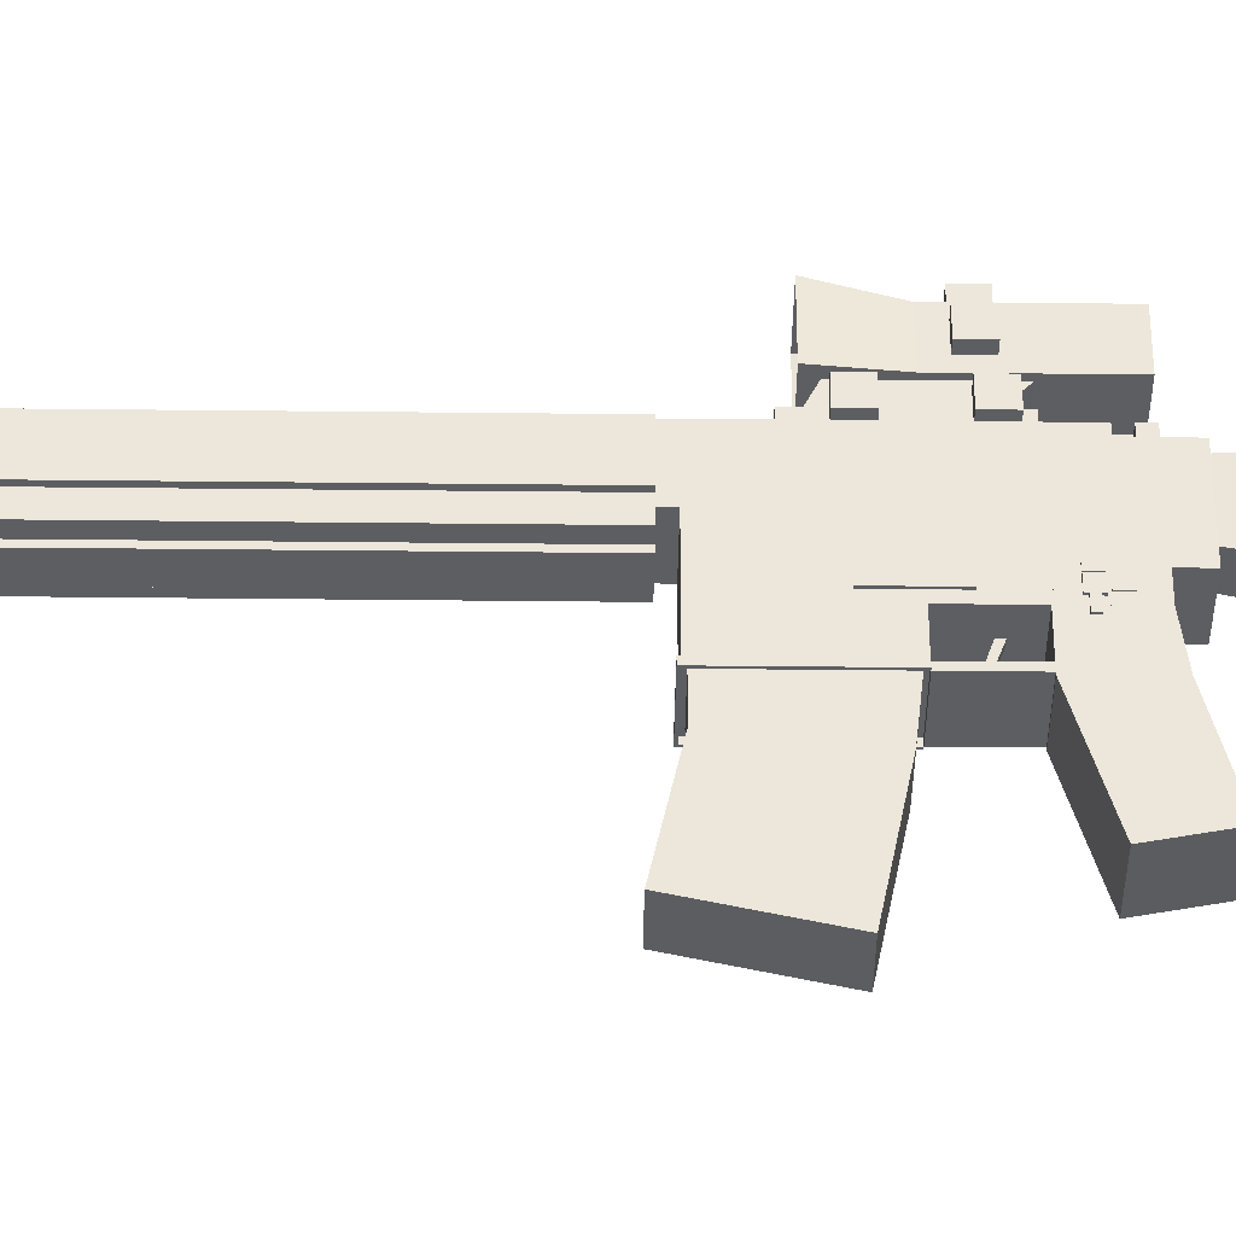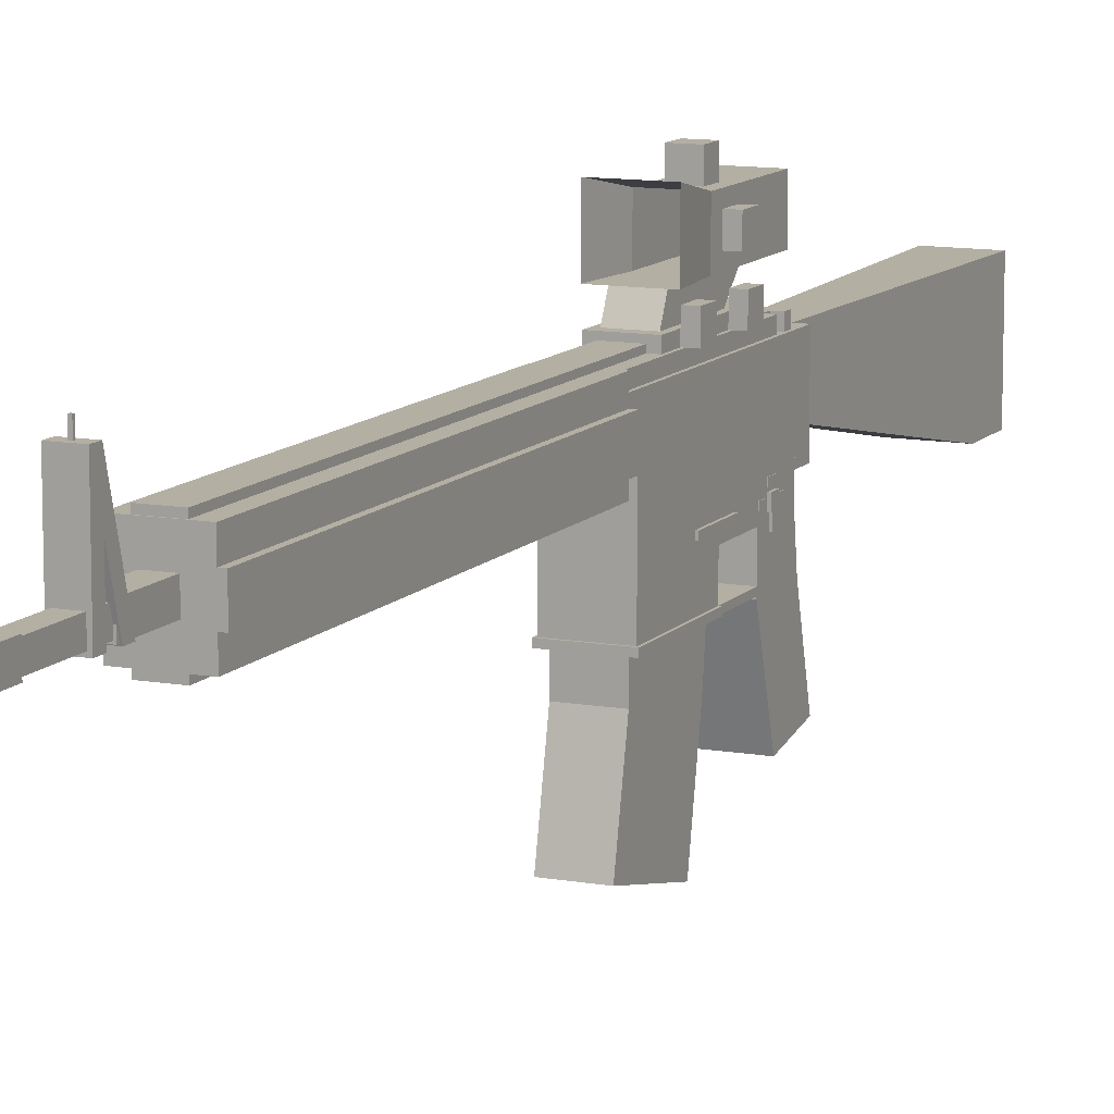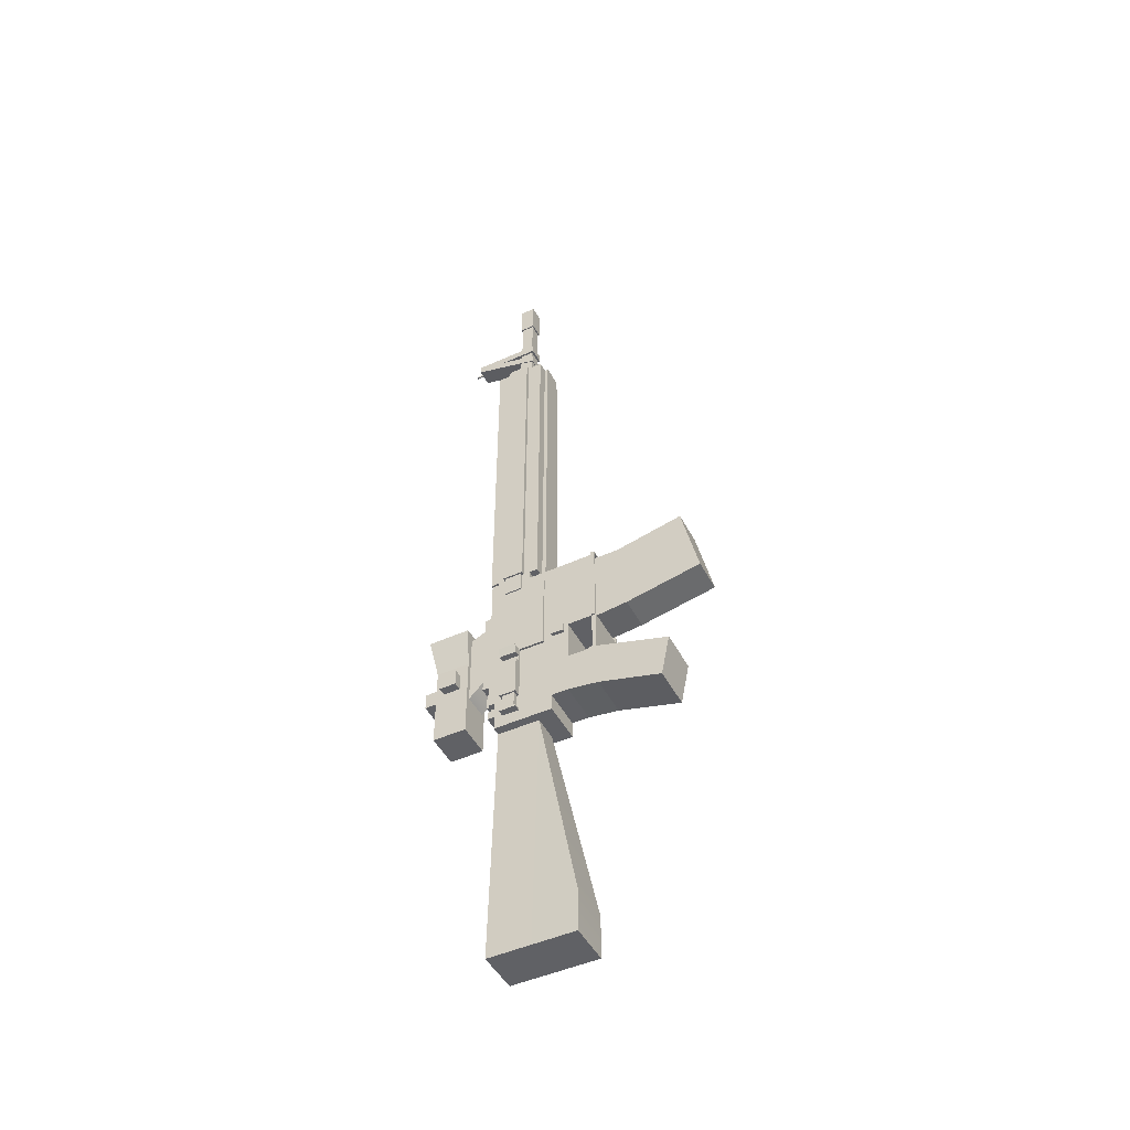
<metadata>
{"format":"obj","ext":"obj","renderer":"f3d","projection":"perspective","resolution":1024,"background":"white","views":[{"elev":-38.8,"azim":89.2,"up":"+Y"},{"elev":11.2,"azim":23.8,"up":"+Y"},{"elev":-47.6,"azim":-63.0,"up":"+Z"}]}
</metadata>
<code>
g
v -0.25 0.5 0.25
v -0.25 0.14 0.25
v 0.25 0.5 0.25
v 0.25 0.14 0.25
v 0.25 0.5 -0.25
v 0.25 0.14 -0.3
v -0.25 0.5 -0.25
v -0.25 0.14 -0.3
v -0.25 1 0.75
v -0.25 0.5 0.75
v 0.25 1 0.75
v 0.25 0.5 0.75
v 0.25 1 -0.25
v 0.25 0.5 -0.25
v -0.25 1 -0.25
v -0.25 0.5 -0.25
v -0.25 1 1.75
v -0.25 0.2 1.75
v 0.25 1 1.75
v 0.25 0.2 1.75
v 0.25 1 0.75
v 0.25 0.2 0.75
v -0.25 1 0.75
v -0.25 0.2 0.75
v -0.25 0.205 0.75
v -0.25 0.155 0.75
v 0.25 0.205 0.75
v 0.25 0.155 0.75
v 0.25 0.205 0.25
v 0.25 0.155 0.25
v -0.25 0.205 0.25
v -0.25 0.155 0.25
v -0.025 0.505 0.465
v -0.025 0.255 0.55
v 0.025 0.505 0.465
v 0.025 0.255 0.55
v 0.025 0.505 0.415
v 0.025 0.255 0.51
v -0.025 0.505 0.415
v -0.025 0.255 0.51
v -0.25 0.14 0.25
v -0.25 -0.7 0
v 0.25 0.14 0.25
v 0.25 -0.7 0
v 0.25 0.14 -0.3
v 0.25 -0.6 -0.5
v -0.25 0.14 -0.3
v -0.25 -0.6 -0.5
v 0.25 0.65 0.12
v 0.25 0.55 0.12
v 0.27 0.65 0.12
v 0.27 0.55 0.12
v 0.27 0.65 0.02
v 0.27 0.55 0.02
v 0.25 0.65 0.02
v 0.25 0.55 0.02
v 0.25 0.55 0.095
v 0.25 0.45 0.095
v 0.27 0.55 0.095
v 0.27 0.45 0.095
v 0.27 0.55 0.045
v 0.27 0.45 0.045
v 0.25 0.55 0.045
v 0.25 0.45 0.045
v 0.245 0.625 0.24
v 0.245 0.575 0.24
v 0.255 0.625 0.24
v 0.255 0.575 0.24
v 0.255 0.625 0.14
v 0.255 0.575 0.14
v 0.245 0.625 0.14
v 0.245 0.575 0.14
v 0.245 0.725 0.12
v 0.245 0.675 0.12
v 0.255 0.725 0.12
v 0.255 0.675 0.12
v 0.255 0.725 0.02
v 0.255 0.675 0.02
v 0.245 0.725 0.02
v 0.245 0.675 0.02
v 0.245 0.625 0
v 0.245 0.575 0
v 0.255 0.625 0
v 0.255 0.575 0
v 0.255 0.625 -0.1
v 0.255 0.575 -0.1
v 0.245 0.625 -0.1
v 0.245 0.575 -0.1
v 0.25 0.625 1.05
v 0.25 0.575 1.05
v 0.27 0.625 1.05
v 0.27 0.575 1.05
v 0.27 0.625 0.55
v 0.27 0.575 0.55
v 0.25 0.625 0.55
v 0.25 0.575 0.55
v -0.29 0.695 0.75
v -0.29 0.545 0.75
v -0.25 0.695 0.75
v -0.25 0.545 0.75
v -0.25 0.695 0.65
v -0.25 0.545 0.65
v -0.29 0.695 0.65
v -0.29 0.545 0.65
v 0.25 0.205 1.75
v 0.25 0.155 1.75
v 0.27 0.205 1.75
v 0.27 0.155 1.75
v 0.27 0.205 0.75
v 0.27 0.155 0.75
v 0.25 0.205 0.75
v 0.25 0.155 0.75
v -0.27 0.205 1.75
v -0.27 0.155 1.75
v -0.25 0.205 1.75
v -0.25 0.155 1.75
v -0.25 0.205 0.75
v -0.25 0.155 0.75
v -0.27 0.205 0.75
v -0.27 0.155 0.75
v -0.27 0.205 1.77
v -0.27 0.155 1.77
v 0.27 0.205 1.77
v 0.27 0.155 1.77
v 0.27 0.205 1.75
v 0.27 0.155 1.75
v -0.27 0.205 1.75
v -0.27 0.155 1.75
v -0.25 1.4 -0.05
v -0.25 1 -0.05
v 0.25 1.4 -0.05
v 0.25 1 -0.05
v 0.25 1.4 -0.25
v 0.25 1 -0.25
v -0.25 1.4 -0.25
v -0.25 1 -0.25
v -0.25 1.4 -0.25
v -0.25 0.7 -0.25
v 0.25 1.4 -0.25
v 0.25 0.7 -0.25
v 0.25 1.4 -0.45
v 0.25 0.7 -0.45
v -0.25 1.4 -0.45
v -0.25 0.7 -0.45
v -0.1 1.9 6.55
v -0.1 1.1 6.55
v 0.1 1.9 6.55
v 0.1 1.1 6.55
v 0.1 1.9 6.45
v 0.1 1.1 6.45
v -0.1 1.9 6.45
v -0.1 1.1 6.45
v -0.1 1.9 6.55
v -0.1 1.1 6.325
v 0.1 1.9 6.55
v 0.1 1.1 6.325
v 0.1 1.9 6.45
v 0.1 1.1 6.225
v -0.1 1.9 6.45
v -0.1 1.1 6.225
v -0.01 2 6.51
v -0.01 1.9 6.51
v 0.01 2 6.51
v 0.01 1.9 6.51
v 0.01 2 6.49
v 0.01 1.9 6.49
v -0.01 2 6.49
v -0.01 1.9 6.49
v -0.15 1.4 -0.45
v -0.15 0.9 -0.45
v 0.15 1.4 -0.45
v 0.15 0.9 -0.45
v 0.25 1.4 -3.45
v 0.25 0.9 -3.45
v -0.25 1.4 -3.45
v -0.25 0.9 -3.45
v -0.15 0.9 -0.45
v -0.25 0.4 -2.95
v 0.15 0.9 -0.45
v 0.25 0.4 -2.95
v 0.25 0.9 -3.45
v 0.25 0.4 -3.45
v -0.25 0.9 -3.45
v -0.25 0.4 -3.45
v -0.25 1.5 5.85
v -0.25 0.9 5.85
v 0.25 1.5 5.85
v 0.25 0.9 5.85
v 0.25 1.5 1.85
v 0.25 0.9 1.85
v -0.25 1.5 1.85
v -0.25 0.9 1.85
v -0.2 1.59 1.35
v -0.2 1.49 1.35
v 0.2 1.59 1.35
v 0.2 1.49 1.35
v 0.2 1.59 0.25
v 0.2 1.49 0.25
v -0.2 1.59 0.25
v -0.2 1.49 0.25
v -0.15 1.79 1.15
v -0.15 1.59 1.25
v 0.15 1.79 1.15
v 0.15 1.59 1.25
v 0.15 1.79 0.25
v 0.15 1.59 0.45
v -0.15 1.79 0.25
v -0.15 1.59 0.45
v -0.25 2.29 1.25
v -0.25 1.79 1.25
v 0.25 2.29 1.25
v 0.25 1.79 1.25
v 0.2 2.19 0.75
v 0.2 1.79 0.75
v -0.2 2.19 0.75
v -0.2 1.79 0.75
v -0.2 2.19 0.75
v -0.2 1.79 0.75
v 0.2 2.19 0.75
v 0.2 1.79 0.75
v 0.2 2.19 -0.25
v 0.2 1.79 -0.25
v -0.2 2.19 -0.25
v -0.2 1.79 -0.25
v -0.2 2.19 -0.2475
v -0.2 1.79 -0.2475
v 0.2 2.19 -0.2475
v 0.2 1.79 -0.2475
v 0.2 2.19 -0.2525
v 0.2 1.79 -0.2525
v -0.2 2.19 -0.2525
v -0.2 1.79 -0.2525
v -0.1 2.39 0.6
v -0.1 2.19 0.6
v 0.1 2.39 0.6
v 0.1 2.19 0.6
v 0.1 2.39 0.4
v 0.1 2.19 0.4
v -0.1 2.39 0.4
v -0.1 2.19 0.4
v 0.2 2.09 0.6
v 0.2 1.89 0.6
v 0.3 2.09 0.6
v 0.3 1.89 0.6
v 0.3 2.09 0.4
v 0.3 1.89 0.4
v 0.2 2.09 0.4
v 0.2 1.89 0.4
v -0.3 2.09 0.6
v -0.3 1.89 0.6
v -0.2 2.09 0.6
v -0.2 1.89 0.6
v -0.2 2.09 0.4
v -0.2 1.89 0.4
v -0.3 2.09 0.4
v -0.3 1.89 0.4
v 0.2 1.7 0.52
v 0.2 1.5 0.52
v 0.3 1.7 0.52
v 0.3 1.5 0.52
v 0.3 1.7 0.32
v 0.3 1.5 0.32
v 0.2 1.7 0.32
v 0.2 1.5 0.32
v 0.2 1.7 1.12
v 0.2 1.5 1.12
v 0.3 1.7 1.12
v 0.3 1.5 1.12
v 0.3 1.7 0.92
v 0.3 1.5 0.92
v 0.2 1.7 0.92
v 0.2 1.5 0.92
v -0.25 1.4 1.85
v -0.25 1 1.85
v 0.25 1.4 1.85
v 0.25 1 1.85
v 0.25 1.4 -0.05
v 0.25 1 -0.05
v -0.25 1.4 -0.05
v -0.25 1 -0.05
v -0.15 1.5 -0.05
v -0.15 1.4 -0.05
v 0.15 1.5 -0.05
v 0.15 1.4 -0.05
v 0.15 1.5 -0.15
v 0.15 1.4 -0.15
v -0.15 1.5 -0.15
v -0.15 1.4 -0.15
v -0.225 1.5 -0.15
v -0.225 1.4 -0.15
v 0.225 1.5 -0.15
v 0.225 1.4 -0.15
v 0.225 1.5 -0.25
v 0.225 1.4 -0.25
v -0.225 1.5 -0.25
v -0.225 1.4 -0.25
v -0.225 1.5 1.85
v -0.225 1.4 1.85
v 0.225 1.5 1.85
v 0.225 1.4 1.85
v 0.225 1.5 -0.05
v 0.225 1.4 -0.05
v -0.225 1.5 -0.05
v -0.225 1.4 -0.05
v -0.34 1.3 0.42
v -0.34 1.1 0.42
v -0.24 1.3 0.42
v -0.24 1.1 0.42
v -0.24 1.3 -0.08
v -0.24 1.1 -0.08
v -0.34 1.3 -0.08
v -0.34 1.1 -0.08
v -0.32 1.275 -0.08
v -0.32 1.125 -0.08
v -0.24 1.275 -0.08
v -0.24 1.125 -0.08
v -0.24 1.275 -0.28
v -0.24 1.125 -0.28
v -0.32 1.275 -0.28
v -0.32 1.125 -0.28
v -0.33 1.3 -0.28
v -0.33 1.1 -0.28
v -0.23 1.3 -0.28
v -0.23 1.1 -0.28
v -0.23 1.3 -0.3
v -0.23 1.1 -0.3
v -0.33 1.3 -0.3
v -0.33 1.1 -0.3
v -0.265 1.3 1.6
v -0.265 1.1 1.6
v -0.215 1.3 1.6
v -0.215 1.1 1.6
v -0.215 1.3 0.6
v -0.215 1.1 0.6
v -0.265 1.3 0.6
v -0.265 1.1 0.6
v -0.28 1.3 1.845
v -0.28 1.1 1.845
v -0.24 1.3 1.845
v -0.24 1.1 1.845
v -0.24 1.3 1.595
v -0.24 1.1 1.595
v -0.28 1.3 1.595
v -0.28 1.1 1.595
v -0.28 1.3 0.6
v -0.28 1.1 0.6
v -0.24 1.3 0.6
v -0.24 1.1 0.6
v -0.24 1.3 0.4
v -0.24 1.1 0.4
v -0.28 1.3 0.4
v -0.28 1.1 0.4
v -0.38 1.3 0.6
v -0.38 1.1 0.6
v -0.28 1.3 0.6
v -0.28 1.1 0.6
v -0.28 1.3 0.5
v -0.28 1.1 0.5
v -0.35 1.3 0.5
v -0.35 1.1 0.5
v -0.275 1.1 1.6
v -0.275 0.8 1.6
v -0.245 1.1 1.6
v -0.245 0.8 1.6
v -0.245 1.1 0.6
v -0.245 0.8 0.6
v -0.275 1.1 0.6
v -0.275 0.8 0.6
v 0.245 1.325 5.85
v 0.245 1.075 5.85
v 0.295 1.325 5.85
v 0.295 1.075 5.85
v 0.295 1.325 1.85
v 0.295 1.075 1.85
v 0.245 1.325 1.85
v 0.245 1.075 1.85
v -0.295 1.325 5.85
v -0.295 1.075 5.85
v -0.245 1.325 5.85
v -0.245 1.075 5.85
v -0.245 1.325 1.85
v -0.245 1.075 1.85
v -0.295 1.325 1.85
v -0.295 1.075 1.85
v -0.125 0.905 5.85
v -0.125 0.855 5.85
v 0.125 0.905 5.85
v 0.125 0.855 5.85
v 0.125 0.905 1.85
v 0.125 0.855 1.85
v -0.125 0.905 1.85
v -0.125 0.855 1.85
v -0.125 1.545 5.84
v -0.125 1.495 5.84
v 0.125 1.545 5.84
v 0.125 1.495 5.84
v 0.125 1.545 0.04
v 0.125 1.495 0.04
v -0.125 1.545 0.04
v -0.125 1.495 0.04
v -0.075 1.275 7.05
v -0.075 1.125 7.05
v 0.075 1.275 7.05
v 0.075 1.125 7.05
v 0.075 1.275 5.85
v 0.075 1.125 5.85
v -0.075 1.275 5.85
v -0.075 1.125 5.85
v -0.09 1.29 6.35
v -0.09 1.11 6.35
v 0.09 1.29 6.35
v 0.09 1.11 6.35
v 0.09 1.29 5.85
v 0.09 1.11 5.85
v -0.09 1.29 5.85
v -0.09 1.11 5.85
v -0.09 1.29 7.45
v -0.09 1.11 7.45
v 0.09 1.29 7.45
v 0.09 1.11 7.45
v 0.09 1.29 7.05
v 0.09 1.11 7.05
v -0.09 1.29 7.05
v -0.09 1.11 7.05
v -0.2 0.2 1.725
v -0.2 -0.1 1.725
v 0.2 0.2 1.725
v 0.2 -0.1 1.725
v 0.2 0.2 0.775
v 0.2 -0.2 0.82
v -0.2 0.2 0.775
v -0.2 -0.2 0.82
v -0.2 -0.1 1.725
v -0.2 -0.9 1.9
v 0.2 -0.1 1.725
v 0.2 -0.9 1.9
v 0.2 -0.2 0.82
v 0.2 -1.1 1
v -0.2 -0.2 0.82
v -0.2 -1.1 1
v -0.1 1.585 0.295
v -0.1 1.535 0.295
v 0.1 1.585 0.295
v 0.1 1.535 0.295
v 0.1 1.585 0.045
v 0.1 1.535 0.045
v -0.1 1.585 0.045
v -0.1 1.535 0.045
g mat1
f 2 4 3 1
f 4 6 5 3
f 6 8 7 5
f 8 2 1 7
f 1 3 5 7
f 8 6 4 2
f 10 12 11 9
f 12 14 13 11
f 14 16 15 13
f 16 10 9 15
f 9 11 13 15
f 16 14 12 10
f 18 20 19 17
f 20 22 21 19
f 22 24 23 21
f 24 18 17 23
f 17 19 21 23
f 24 22 20 18
f 26 28 27 25
f 28 30 29 27
f 30 32 31 29
f 32 26 25 31
f 25 27 29 31
f 32 30 28 26
f 34 36 35 33
f 36 38 37 35
f 38 40 39 37
f 40 34 33 39
f 33 35 37 39
f 40 38 36 34
f 42 44 43 41
f 44 46 45 43
f 46 48 47 45
f 48 42 41 47
f 41 43 45 47
f 48 46 44 42
f 50 52 51 49
f 52 54 53 51
f 54 56 55 53
f 56 50 49 55
f 49 51 53 55
f 56 54 52 50
f 58 60 59 57
f 60 62 61 59
f 62 64 63 61
f 64 58 57 63
f 57 59 61 63
f 64 62 60 58
f 66 68 67 65
f 68 70 69 67
f 70 72 71 69
f 72 66 65 71
f 65 67 69 71
f 72 70 68 66
f 74 76 75 73
f 76 78 77 75
f 78 80 79 77
f 80 74 73 79
f 73 75 77 79
f 80 78 76 74
f 82 84 83 81
f 84 86 85 83
f 86 88 87 85
f 88 82 81 87
f 81 83 85 87
f 88 86 84 82
f 90 92 91 89
f 92 94 93 91
f 94 96 95 93
f 96 90 89 95
f 89 91 93 95
f 96 94 92 90
f 98 100 99 97
f 100 102 101 99
f 102 104 103 101
f 104 98 97 103
f 97 99 101 103
f 104 102 100 98
f 106 108 107 105
f 108 110 109 107
f 110 112 111 109
f 112 106 105 111
f 105 107 109 111
f 112 110 108 106
f 114 116 115 113
f 116 118 117 115
f 118 120 119 117
f 120 114 113 119
f 113 115 117 119
f 120 118 116 114
f 122 124 123 121
f 124 126 125 123
f 126 128 127 125
f 128 122 121 127
f 121 123 125 127
f 128 126 124 122
f 130 132 131 129
f 132 134 133 131
f 134 136 135 133
f 136 130 129 135
f 129 131 133 135
f 136 134 132 130
f 138 140 139 137
f 140 142 141 139
f 142 144 143 141
f 144 138 137 143
f 137 139 141 143
f 144 142 140 138
f 146 148 147 145
f 148 150 149 147
f 150 152 151 149
f 152 146 145 151
f 145 147 149 151
f 152 150 148 146
f 154 156 155 153
f 156 158 157 155
f 158 160 159 157
f 160 154 153 159
f 153 155 157 159
f 160 158 156 154
f 162 164 163 161
f 164 166 165 163
f 166 168 167 165
f 168 162 161 167
f 161 163 165 167
f 168 166 164 162
f 170 172 171 169
f 172 174 173 171
f 174 176 175 173
f 176 170 169 175
f 169 171 173 175
f 176 174 172 170
f 178 180 179 177
f 180 182 181 179
f 182 184 183 181
f 184 178 177 183
f 177 179 181 183
f 184 182 180 178
f 186 188 187 185
f 188 190 189 187
f 190 192 191 189
f 192 186 185 191
f 185 187 189 191
f 192 190 188 186
f 194 196 195 193
f 196 198 197 195
f 198 200 199 197
f 200 194 193 199
f 193 195 197 199
f 200 198 196 194
f 202 204 203 201
f 204 206 205 203
f 206 208 207 205
f 208 202 201 207
f 201 203 205 207
f 208 206 204 202
f 212 214 213 211
f 216 210 209 215
f 209 211 213 215
f 216 214 212 210
f 220 222 221 219
f 224 218 217 223
f 217 219 221 223
f 224 222 220 218
f 226 228 227 225
f 228 230 229 227
f 230 232 231 229
f 232 226 225 231
f 225 227 229 231
f 232 230 228 226
f 234 236 235 233
f 236 238 237 235
f 238 240 239 237
f 240 234 233 239
f 233 235 237 239
f 240 238 236 234
f 242 244 243 241
f 244 246 245 243
f 246 248 247 245
f 248 242 241 247
f 241 243 245 247
f 248 246 244 242
f 250 252 251 249
f 252 254 253 251
f 254 256 255 253
f 256 250 249 255
f 249 251 253 255
f 256 254 252 250
f 258 260 259 257
f 260 262 261 259
f 262 264 263 261
f 264 258 257 263
f 257 259 261 263
f 264 262 260 258
f 266 268 267 265
f 268 270 269 267
f 270 272 271 269
f 272 266 265 271
f 265 267 269 271
f 272 270 268 266
f 274 276 275 273
f 276 278 277 275
f 278 280 279 277
f 280 274 273 279
f 273 275 277 279
f 280 278 276 274
f 282 284 283 281
f 284 286 285 283
f 286 288 287 285
f 288 282 281 287
f 281 283 285 287
f 288 286 284 282
f 290 292 291 289
f 292 294 293 291
f 294 296 295 293
f 296 290 289 295
f 289 291 293 295
f 296 294 292 290
f 298 300 299 297
f 300 302 301 299
f 302 304 303 301
f 304 298 297 303
f 297 299 301 303
f 304 302 300 298
f 306 308 307 305
f 308 310 309 307
f 310 312 311 309
f 312 306 305 311
f 305 307 309 311
f 312 310 308 306
f 314 316 315 313
f 316 318 317 315
f 318 320 319 317
f 320 314 313 319
f 313 315 317 319
f 320 318 316 314
f 322 324 323 321
f 324 326 325 323
f 326 328 327 325
f 328 322 321 327
f 321 323 325 327
f 328 326 324 322
f 330 332 331 329
f 332 334 333 331
f 334 336 335 333
f 336 330 329 335
f 329 331 333 335
f 336 334 332 330
f 338 340 339 337
f 340 342 341 339
f 342 344 343 341
f 344 338 337 343
f 337 339 341 343
f 344 342 340 338
f 346 348 347 345
f 348 350 349 347
f 350 352 351 349
f 352 346 345 351
f 345 347 349 351
f 352 350 348 346
f 354 356 355 353
f 356 358 357 355
f 358 360 359 357
f 360 354 353 359
f 353 355 357 359
f 360 358 356 354
f 362 364 363 361
f 364 366 365 363
f 366 368 367 365
f 368 362 361 367
f 361 363 365 367
f 368 366 364 362
f 370 372 371 369
f 372 374 373 371
f 374 376 375 373
f 376 370 369 375
f 369 371 373 375
f 376 374 372 370
f 378 380 379 377
f 380 382 381 379
f 382 384 383 381
f 384 378 377 383
f 377 379 381 383
f 384 382 380 378
f 386 388 387 385
f 388 390 389 387
f 390 392 391 389
f 392 386 385 391
f 385 387 389 391
f 392 390 388 386
f 394 396 395 393
f 396 398 397 395
f 398 400 399 397
f 400 394 393 399
f 393 395 397 399
f 400 398 396 394
f 402 404 403 401
f 404 406 405 403
f 406 408 407 405
f 408 402 401 407
f 401 403 405 407
f 408 406 404 402
f 410 412 411 409
f 412 414 413 411
f 414 416 415 413
f 416 410 409 415
f 409 411 413 415
f 416 414 412 410
f 418 420 419 417
f 420 422 421 419
f 422 424 423 421
f 424 418 417 423
f 417 419 421 423
f 424 422 420 418
f 442 444 443 441
f 444 446 445 443
f 446 448 447 445
f 448 442 441 447
f 441 443 445 447
f 448 446 444 442
g mat3
f 426 428 427 425
f 428 430 429 427
f 430 432 431 429
f 432 426 425 431
f 425 427 429 431
f 432 430 428 426
f 434 436 435 433
f 436 438 437 435
f 438 440 439 437
f 440 434 433 439
f 433 435 437 439
f 440 438 436 434

</code>
